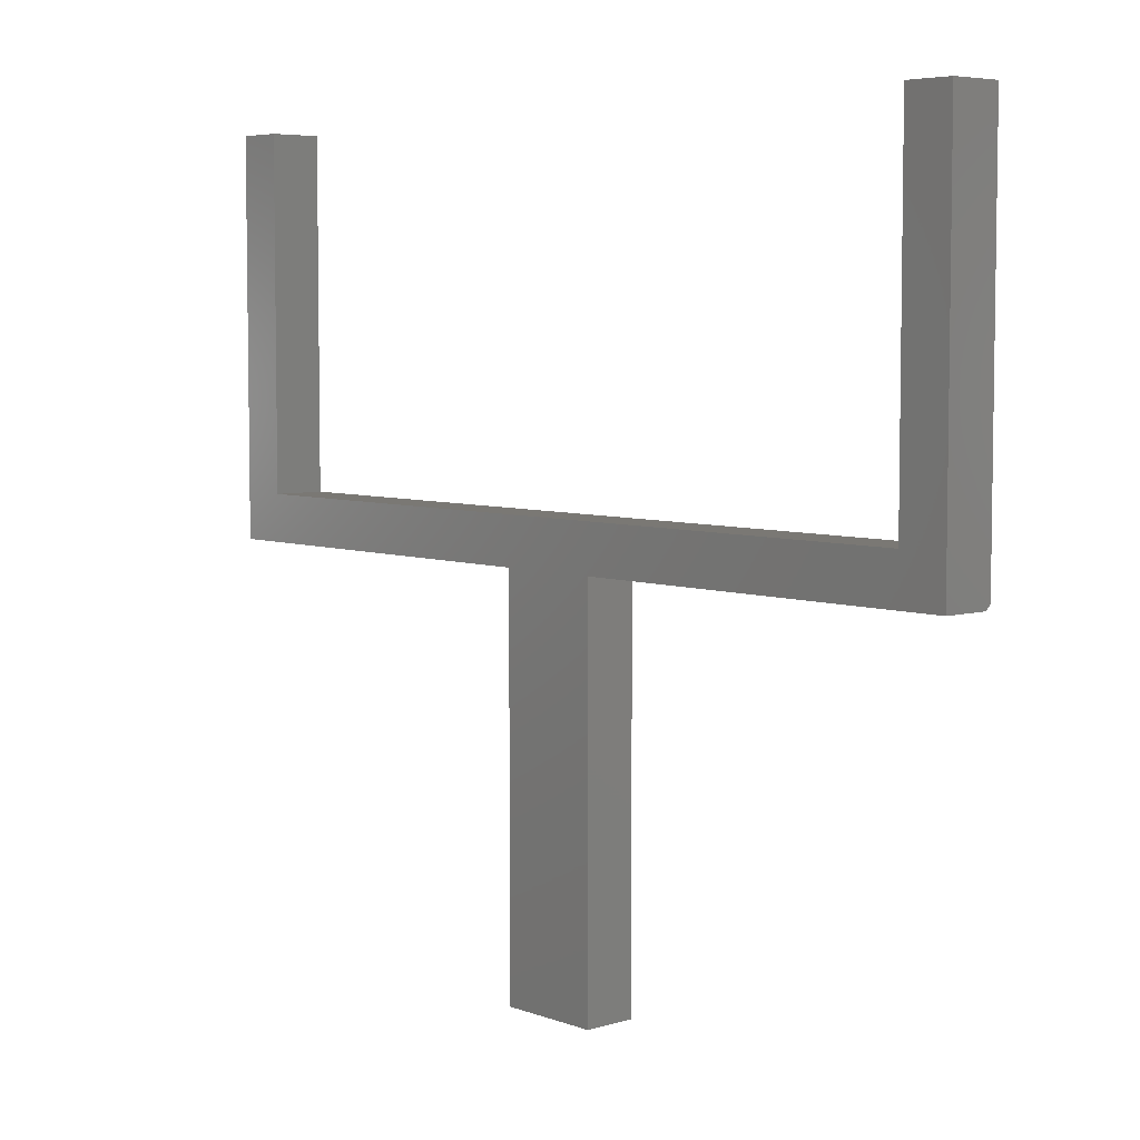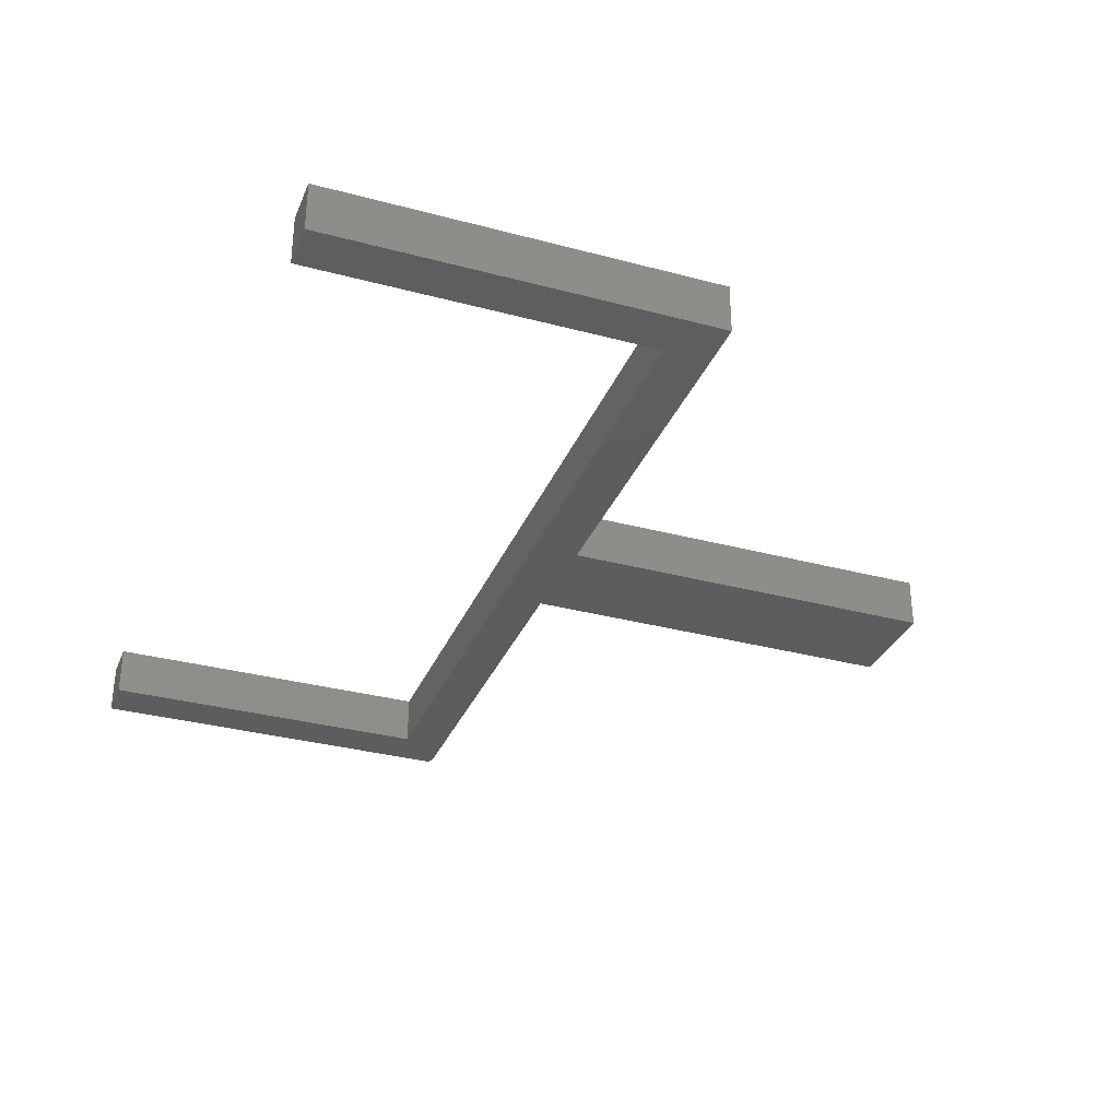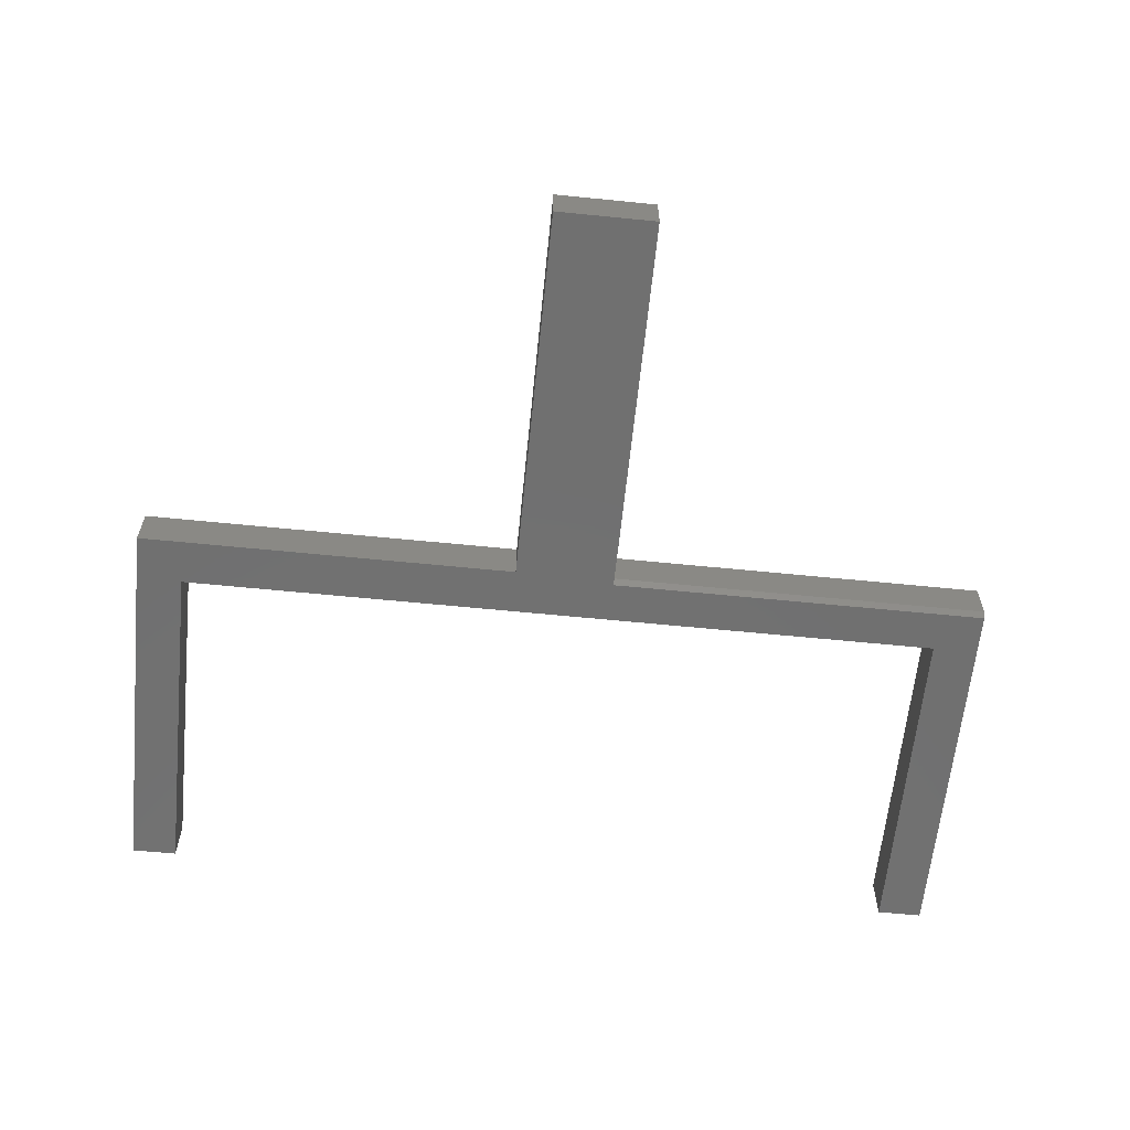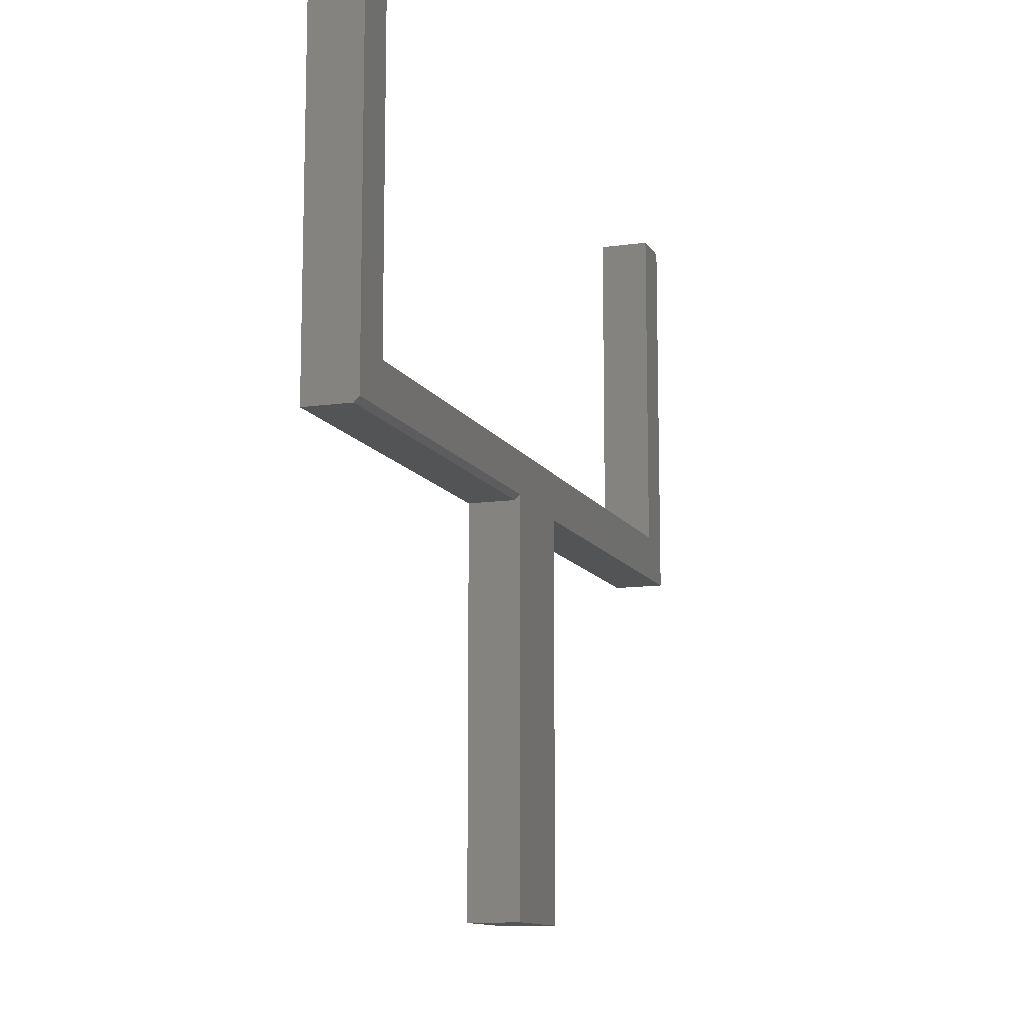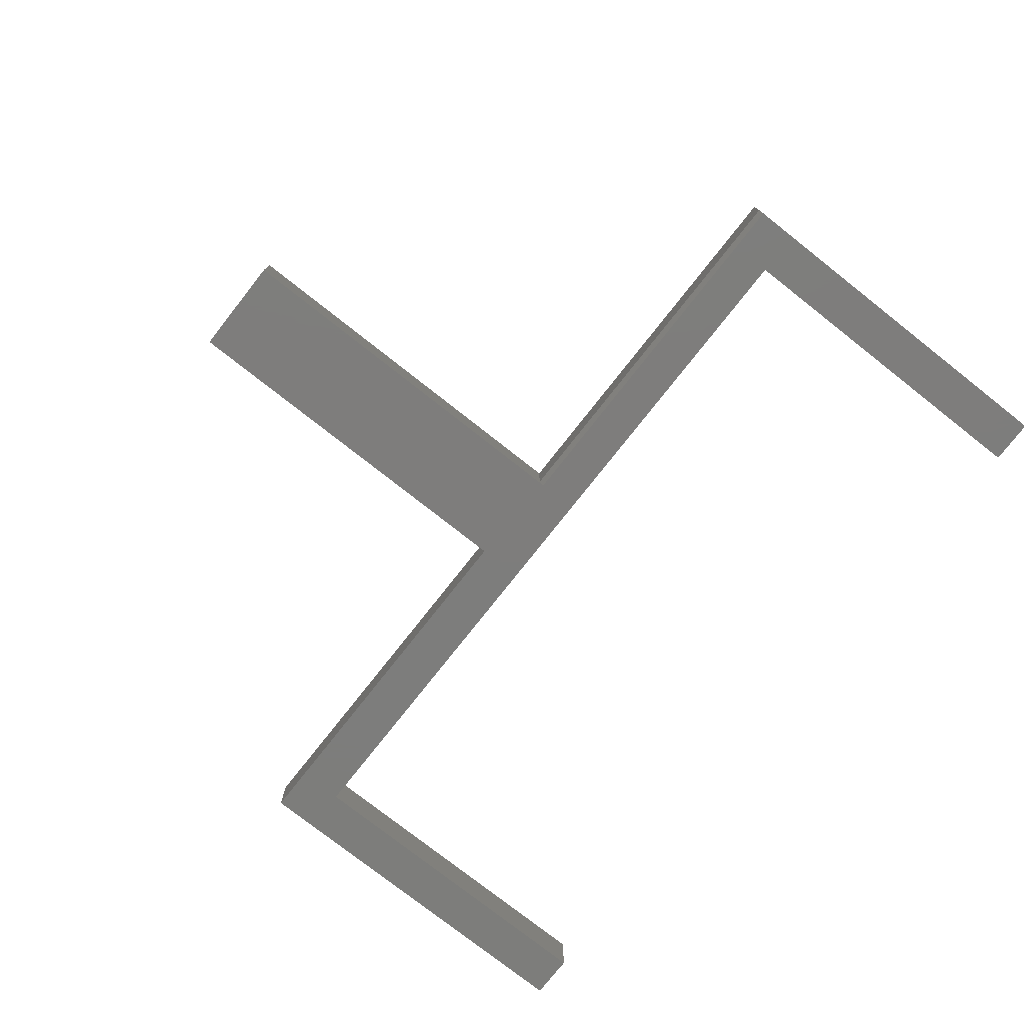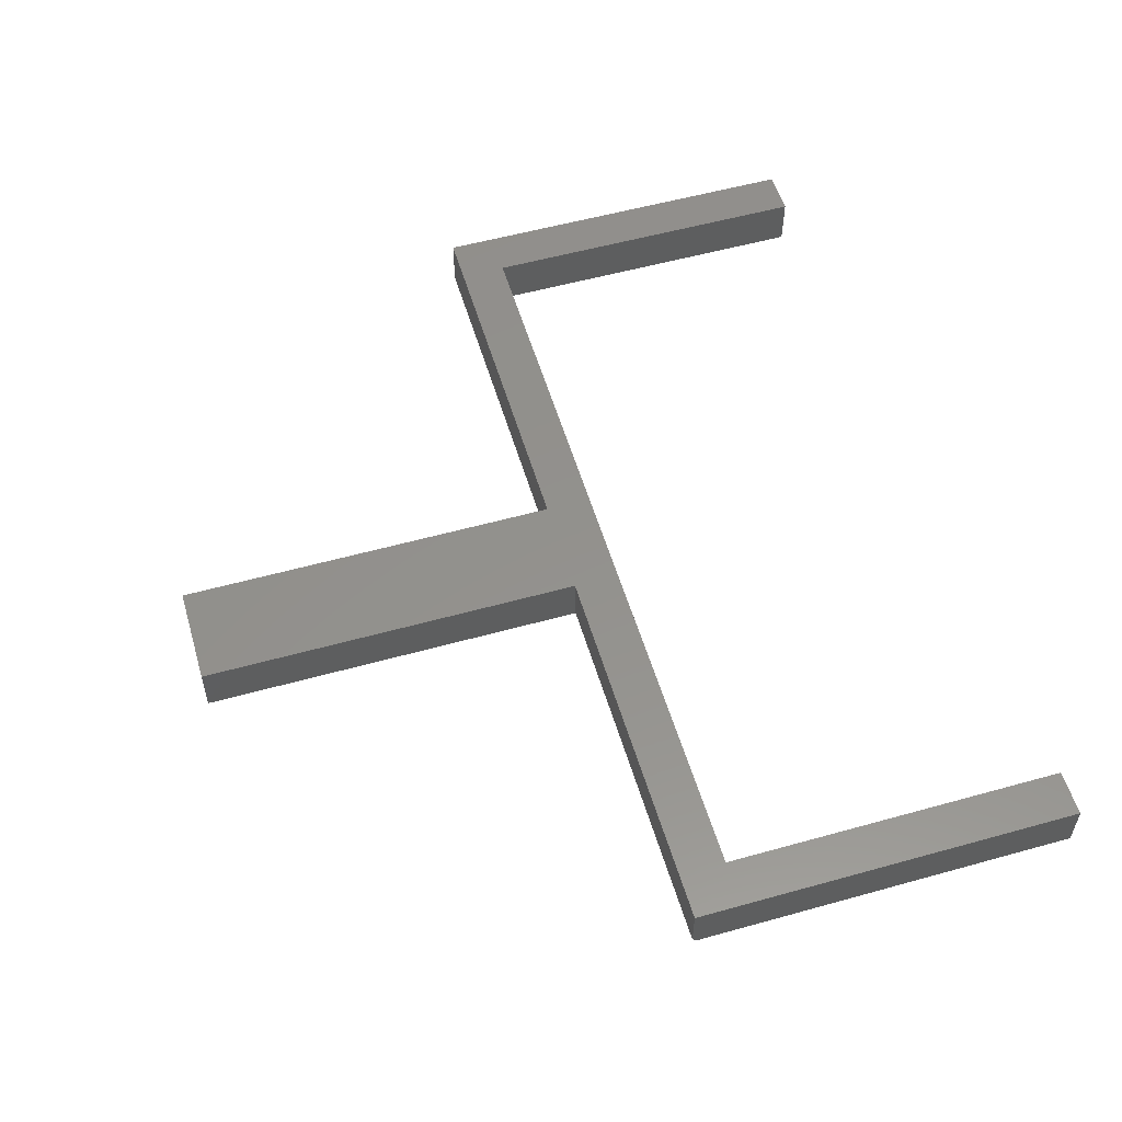
<metadata>
{"format":"stl","ext":"stl","renderer":"f3d","projection":"perspective","resolution":1024,"background":"white","views":[{"elev":5.6,"azim":48.2,"up":"+Y"},{"elev":-32.8,"azim":-110.3,"up":"+Z"},{"elev":-62.3,"azim":-5.8,"up":"+Z"},{"elev":-11.7,"azim":109.0,"up":"+Y"},{"elev":-76.9,"azim":51.8,"up":"+Z"},{"elev":55.1,"azim":73.6,"up":"+Z"}]}
</metadata>
<code>
# stl→obj: 28 verts, 52 faces
v -0.06711 -0.5975 0.07812
v -0.06711 -0.5975 0
v 0.00403 -0.5975 0.07812
v 0.00403 -0.5975 0
v -0.75 0 0
v -0.75 0.5975 0
v -0.6789 0.5975 0
v -0.6789 0.07113 0
v 0.5304 0.07113 0
v 0.00403 0.007812 0
v -0.1525 0 0
v 0.6016 0.007812 0
v 0.5304 0.5975 0
v 0.6016 0.5975 0
v -0.1525 -0.5975 0
v 0.6016 0.5975 0.07812
v 0.6016 0 0.07812
v 0.6016 0 0.007812
v 0.00403 0 0.07812
v 0.00403 0 0.007812
v -0.75 0.5975 0.07812
v -0.75 0 0.07812
v -0.1525 0 0.07812
v -0.1525 -0.5975 0.07812
v 0.5304 0.07113 0.07812
v -0.6789 0.07113 0.07812
v -0.6789 0.5975 0.07812
v 0.5304 0.5975 0.07812
f 1 2 3
f 3 2 4
f 5 6 7
f 5 7 8
f 5 8 9
f 5 9 10
f 5 10 11
f 10 9 12
f 12 9 13
f 12 13 14
f 15 11 2
f 2 11 10
f 2 10 4
f 14 16 12
f 12 16 17
f 12 17 18
f 19 20 17
f 17 20 18
f 19 3 20
f 20 3 4
f 20 4 10
f 21 6 22
f 22 6 5
f 20 10 18
f 18 10 12
f 19 1 3
f 23 24 1
f 23 1 19
f 23 19 25
f 23 25 22
f 22 25 26
f 22 26 27
f 22 27 21
f 16 28 17
f 17 28 25
f 17 25 19
f 27 7 21
f 21 7 6
f 26 8 27
f 27 8 7
f 25 9 26
f 26 9 8
f 28 13 25
f 25 13 9
f 16 14 28
f 28 14 13
f 24 15 1
f 1 15 2
f 23 11 24
f 24 11 15
f 22 5 23
f 23 5 11

</code>
